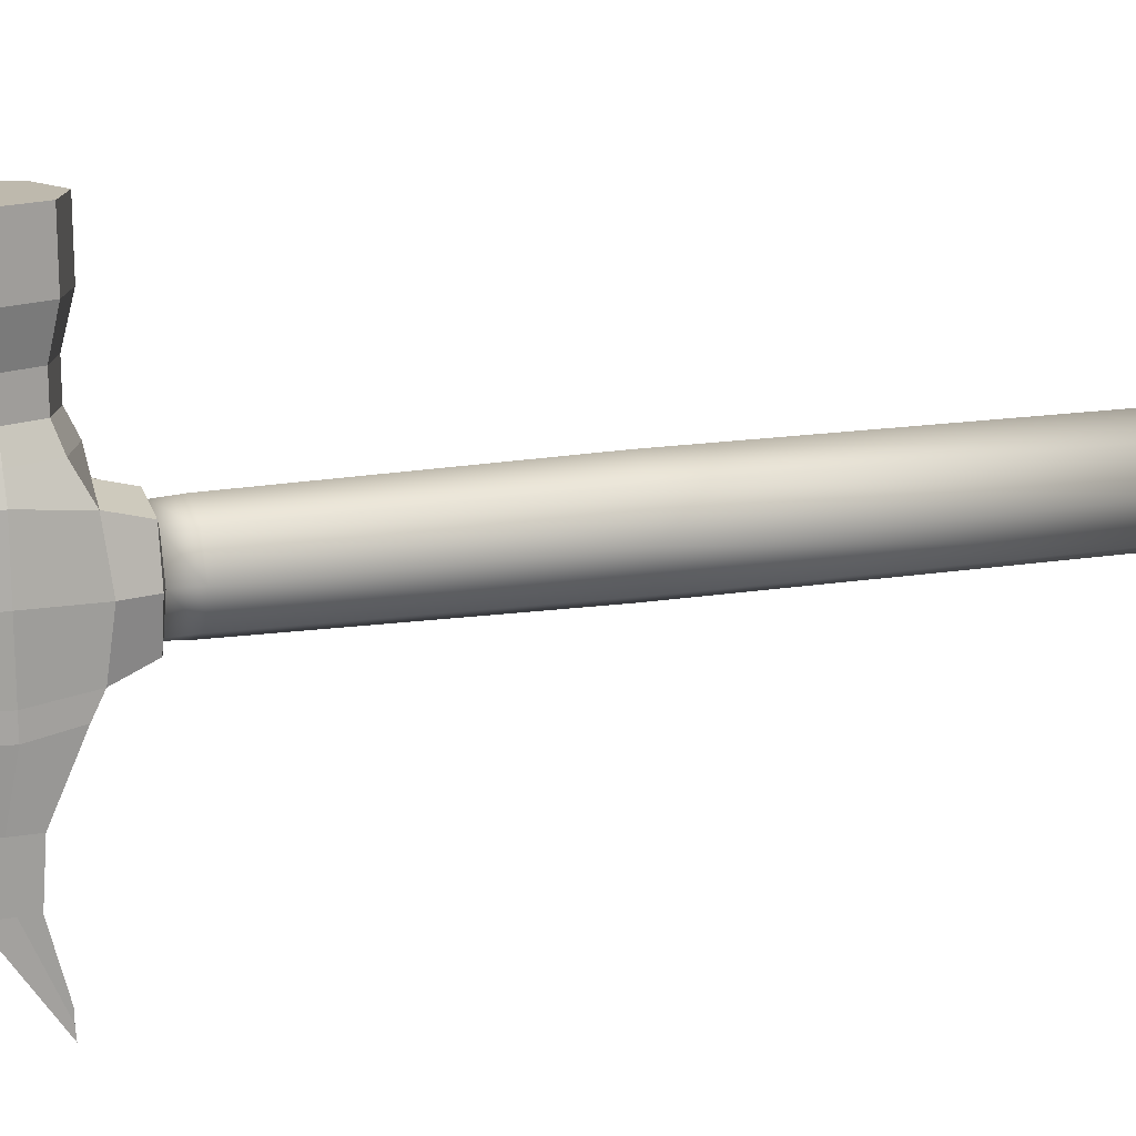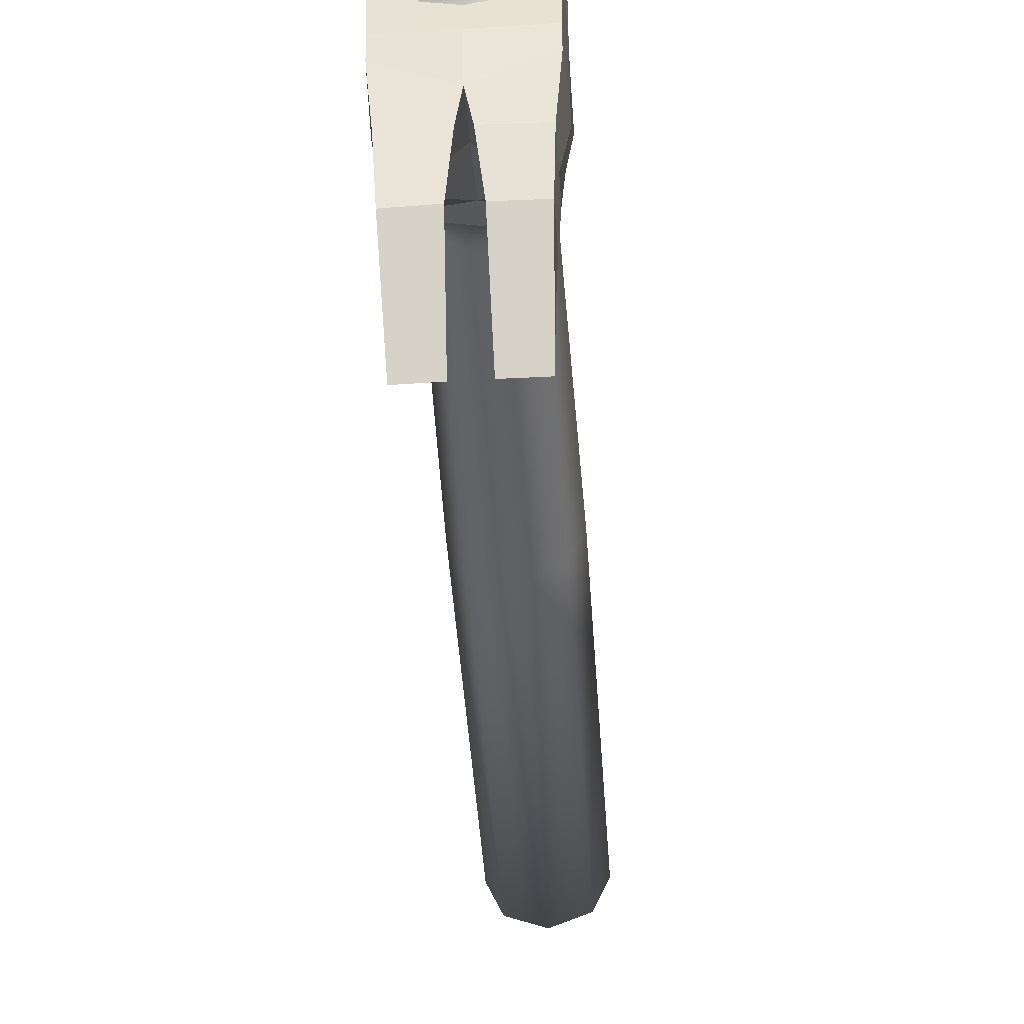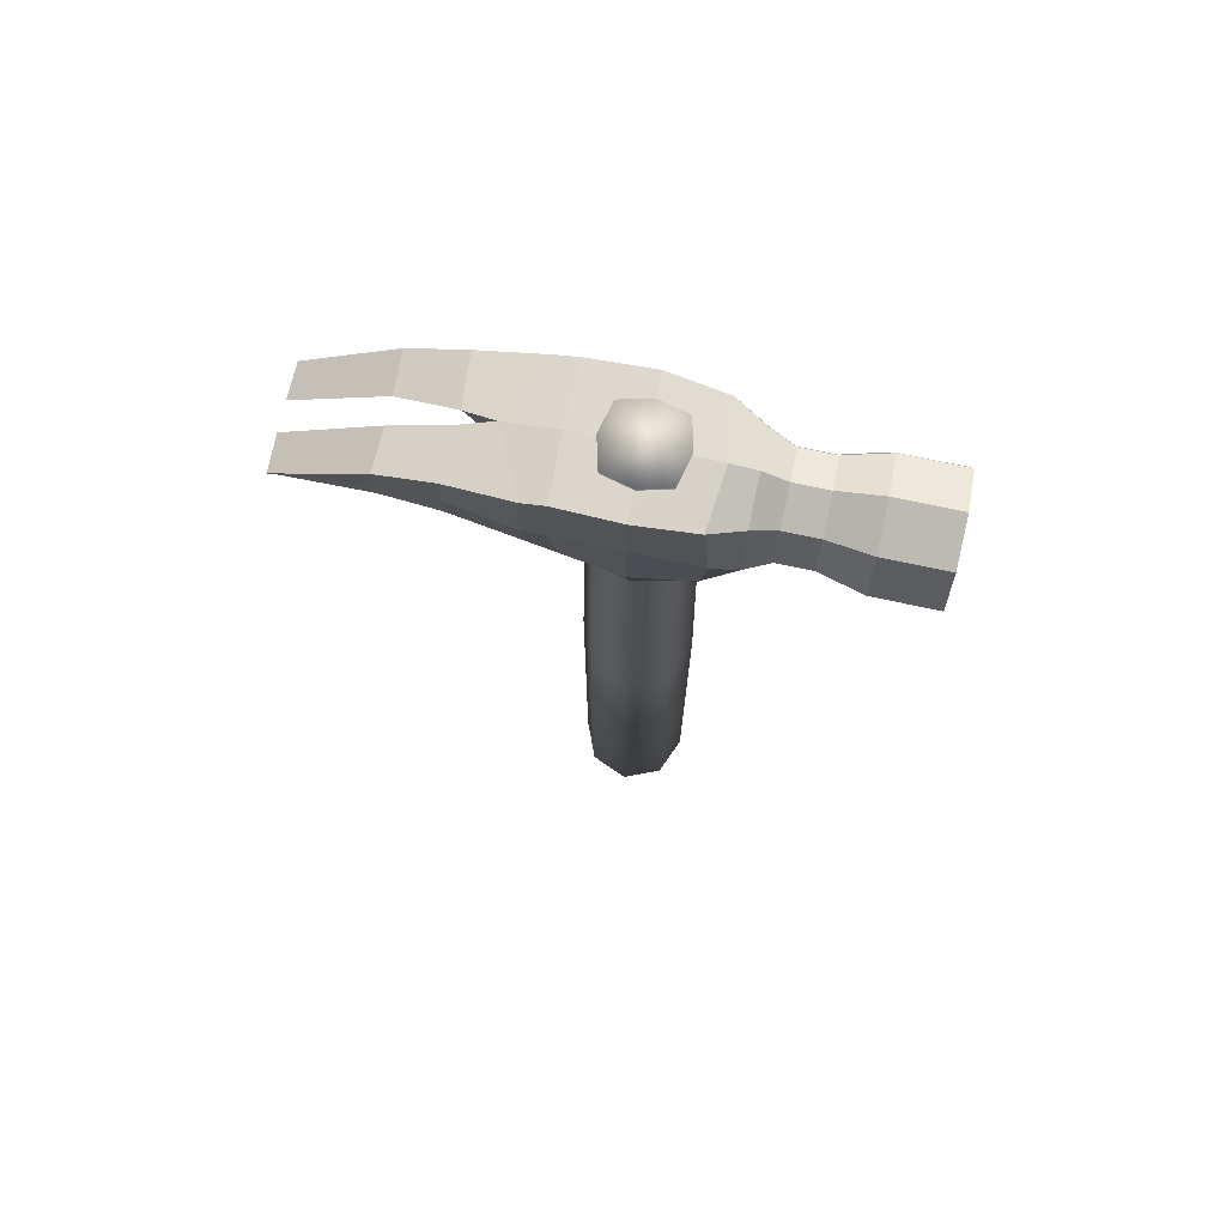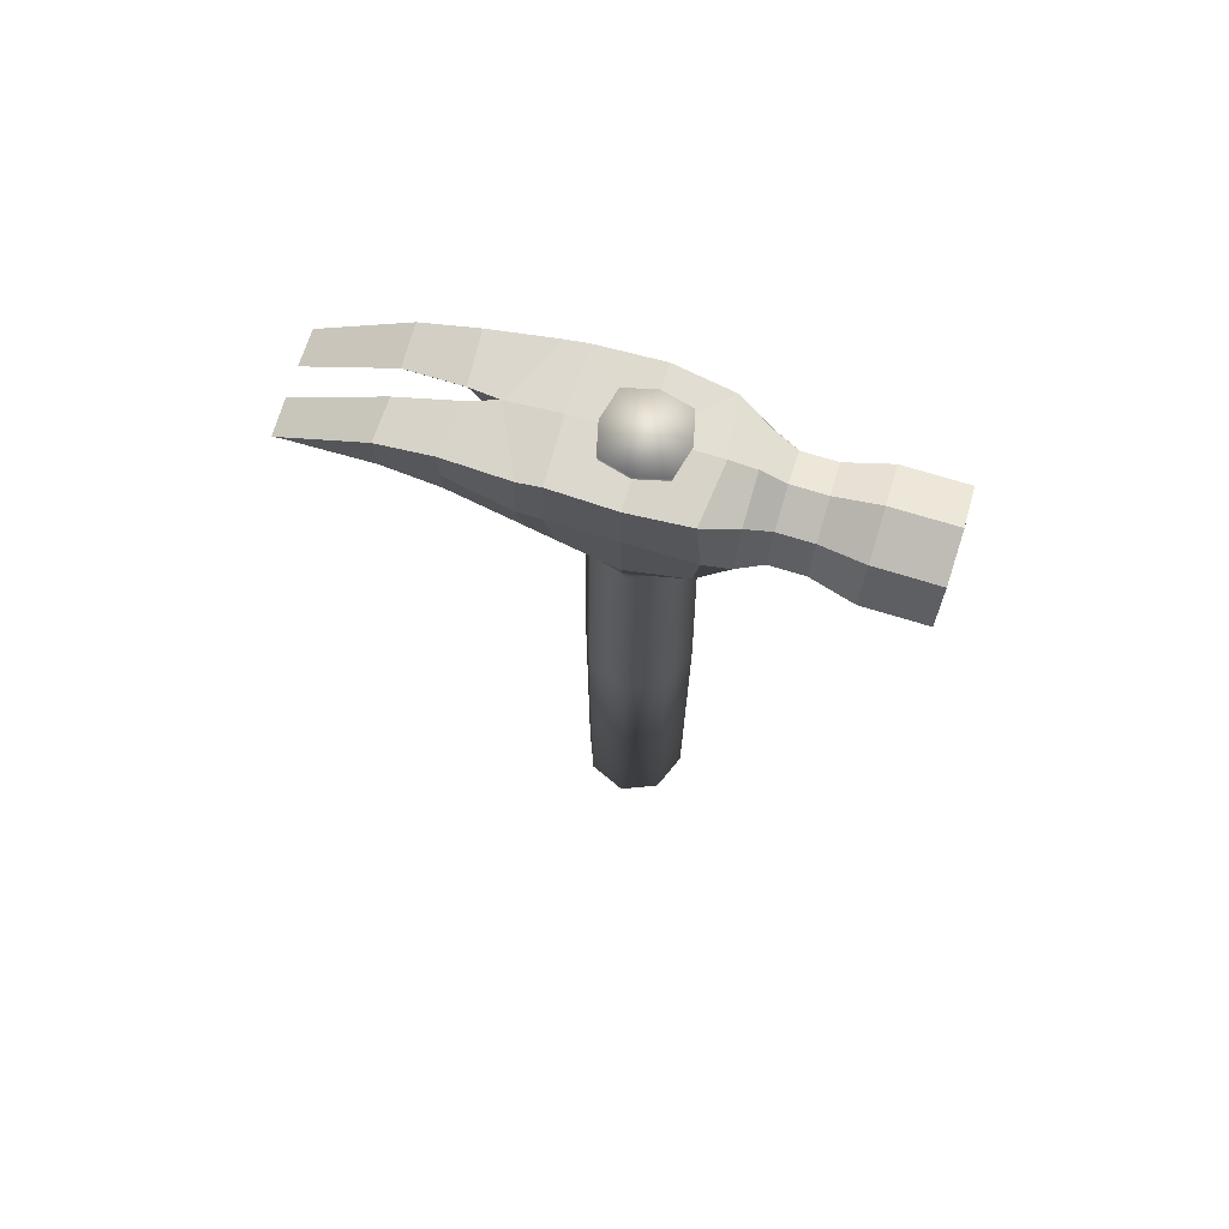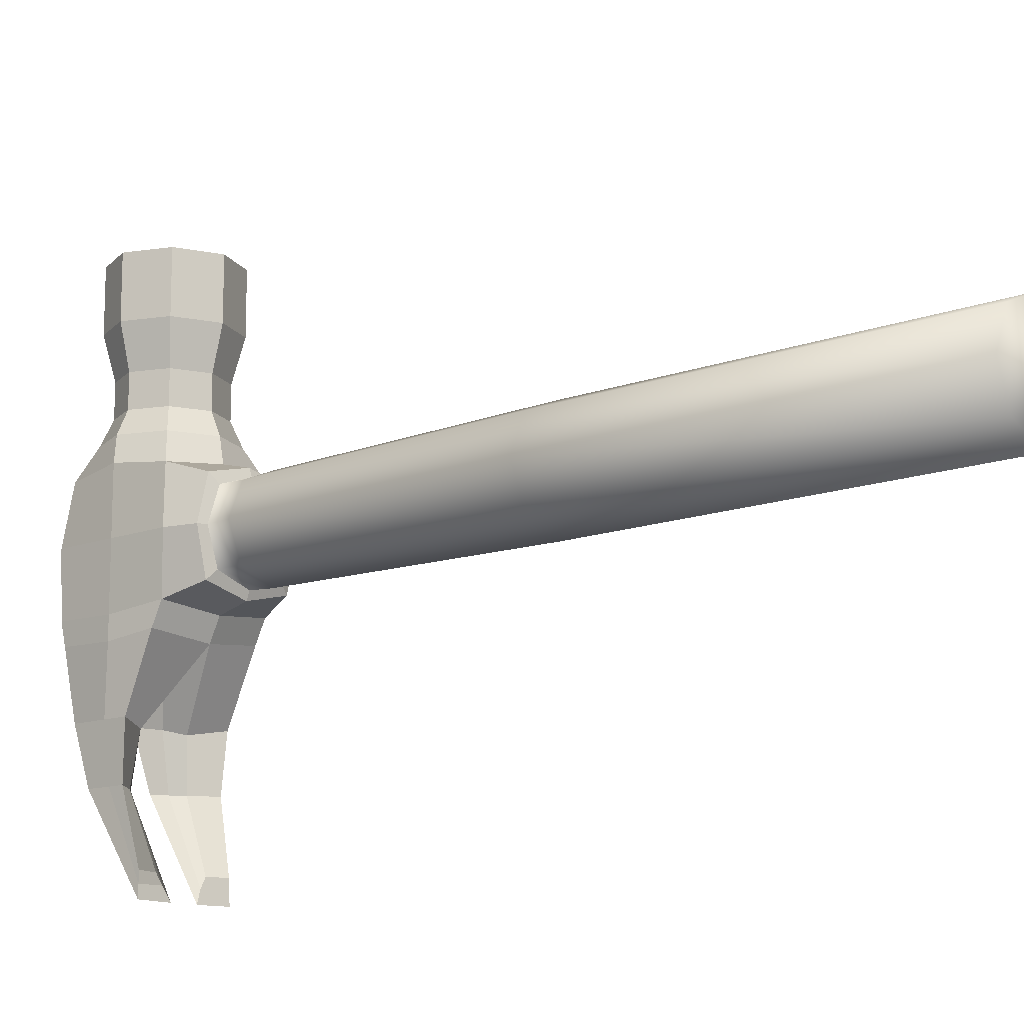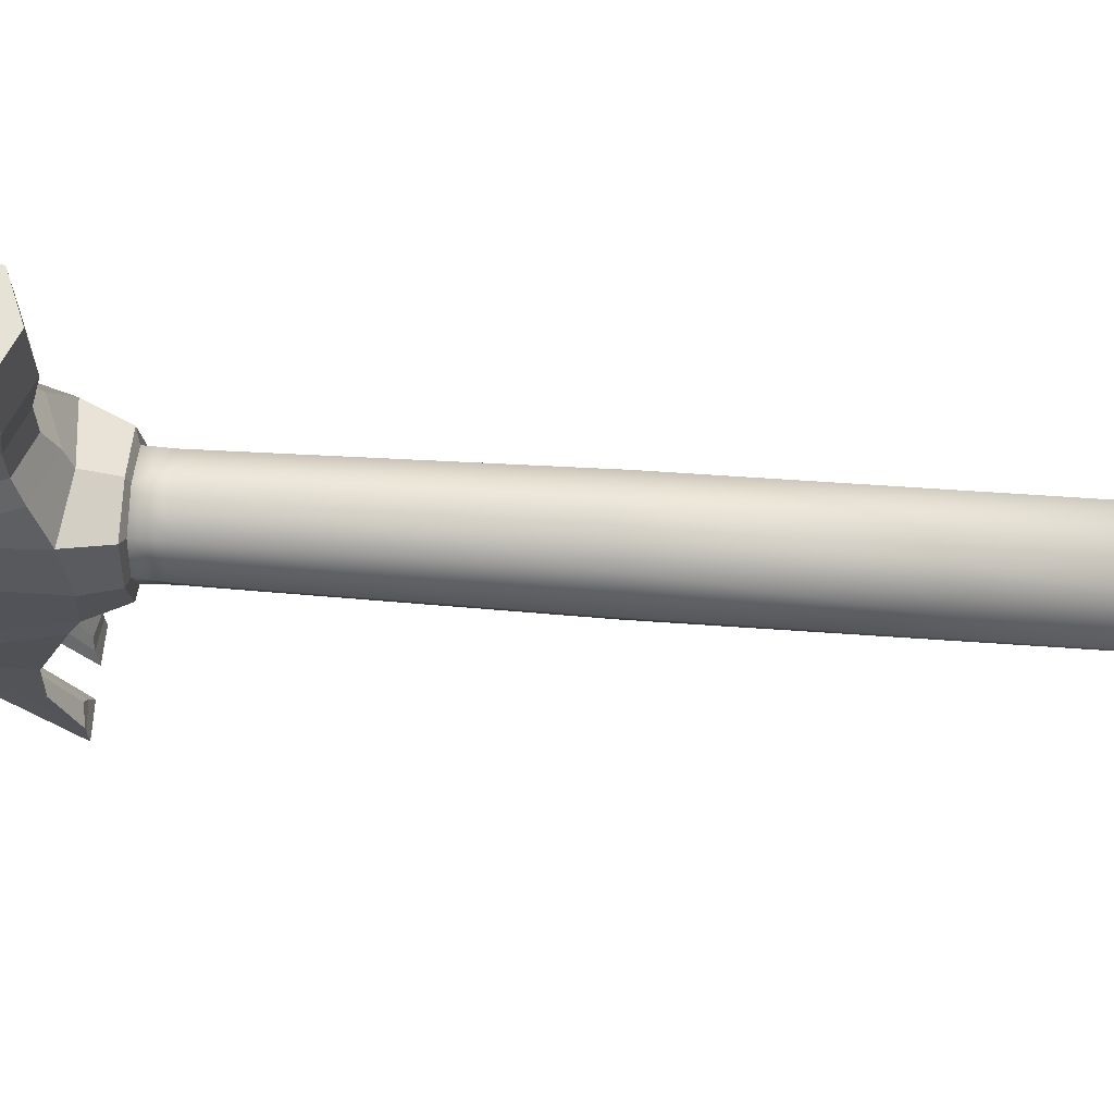
<metadata>
{"format":"obj","ext":"obj","renderer":"f3d","projection":"perspective","resolution":1024,"background":"white","views":[{"elev":15.2,"azim":-109.9,"up":"+Z"},{"elev":-47.5,"azim":-176.1,"up":"+Z"},{"elev":73.1,"azim":-77.9,"up":"+Y"},{"elev":71.7,"azim":-72.9,"up":"+Y"},{"elev":-12.7,"azim":-48.4,"up":"+Z"},{"elev":64.0,"azim":-86.0,"up":"+Z"}]}
</metadata>
<code>
o Hammer
v -0.2755 1.7 -0
v -0.266 -1.972 -0
v -0.2211 1.7 -0.2211
v -0.1881 -1.972 -0.1881
v 0 1.7 -0.2755
v 0 -1.972 -0.266
v -0 1.7 0.2755
v -0 -1.972 0.266
v -0.2211 1.7 0.2211
v -0.1881 -1.972 0.1881
v -0.2979 2.179 0.9234
v -0.2979 2.179 0.4381
v -0.2107 1.969 0.9234
v -0.2107 1.969 0.4381
v -0 1.881 0.9234
v -0 1.881 0.4381
v -0 2.477 0.9234
v -0 2.477 0.4381
v -0.2107 2.39 0.9234
v -0.2107 2.39 0.4381
v -0.1427 2.488 0.1427
v -0.1427 2.488 -0.1427
v -0.3153 2.173 -0.3153
v -0.3153 2.173 0.3153
v -0 2.488 0.1783
v 0 2.488 -0.1783
v -0.1783 2.488 -0
v -0.3153 2.173 -0
v 0 1.857 -0.3153
v -0.2824 1.89 -0.2824
v -0.3153 2.488 -0
v -0.3048 2.483 -0.3048
v -0.3153 1.857 -0
v -0.2824 1.89 0.2824
v -0 2.488 0.3153
v -0.2824 2.455 0.2824
v 0 2.488 -0.3153
v -0 1.857 0.3153
v -0.2422 1.552 -0
v -0.1713 1.552 -0.1713
v 0 1.552 -0.2422
v -0 1.552 0.2422
v -0.1713 1.552 0.1713
v -0.1473 2.521 0.1473
v -0.1473 2.521 -0.1473
v -0 2.521 0.1841
v 0 2.521 -0.1841
v -0.1841 2.521 -0
v -0.1743 1.684 -0.1743
v 0 1.684 -0.2335
v -0 1.684 0.2335
v -0.1743 1.684 0.1743
v -0.2335 1.684 -0
v -0.3153 2.173 -0.4254
v 0 1.913 -0.4254
v -0.2824 1.946 -0.3925
v -0.3048 2.455 -0.4149
v 0 2.447 -0.5653
v -0.2771 2.097 -0.7334
v -0.2771 2.225 -0.7334
v -0.2771 2.41 -0.7334
v -0.2643 2.115 -1.005
v -0.2643 2.198 -1.006
v -0.2643 2.325 -1.005
v -0.2406 2.028 -1.346
v -0.2406 2.028 -1.401
v -0.2446 2.025 -1.463
v 0 2.193 -0.5007
v -0.1254 2.177 -0.7595
v -0.03 2.404 -0.7159
v -0.08014 2.279 -0.7332
v -0.1535 2.201 -1.006
v -0.06166 2.324 -0.9987
v -0.1023 2.254 -1.004
v -0.1328 2.05 -1.347
v -0.06999 2.028 -1.465
v -0.1016 2.045 -1.398
v -0.2427 2.179 0.7166
v -0.2427 2.179 0.5548
v -0.1716 2.008 0.5548
v -0.1716 2.008 0.7166
v -0 1.937 0.5548
v -0 1.937 0.7166
v -0 2.422 0.5548
v -0 2.422 0.7166
v -0.1716 2.351 0.5548
v -0.1716 2.351 0.7166
v -0.2979 2.179 1.221
v -0.2107 1.969 1.221
v -0 1.881 1.221
v -0 2.477 1.221
v -0.2107 2.39 1.221
v -0.266 0.04749 -0
v -0.1881 0.04749 -0.1881
v 0 0.04749 -0.266
v -0 0.04749 0.266
v -0.1881 0.04749 0.1881
v 0.2755 1.7 0
v 0.266 -1.972 0
v 0.2211 1.7 -0.2211
v 0.1881 -1.972 -0.1881
v 0.2211 1.7 0.2211
v 0.1881 -1.972 0.1881
v 0.2979 2.179 0.9234
v 0.2979 2.179 0.4381
v 0.2107 1.969 0.9234
v 0.2107 1.969 0.4381
v 0.2107 2.39 0.9234
v 0.2107 2.39 0.4381
v 0.1427 2.488 0.1427
v 0.1427 2.488 -0.1427
v 0.3153 2.173 -0.3153
v 0.3153 2.173 0.3153
v 0.1783 2.488 0
v 0.3153 2.173 0
v 0.2824 1.89 -0.2824
v 0.3153 2.488 0
v 0.3048 2.483 -0.3048
v 0.3153 1.857 0
v 0.2824 1.89 0.2824
v 0.2824 2.455 0.2824
v 0.2422 1.552 0
v 0.1713 1.552 -0.1713
v 0.1713 1.552 0.1713
v 0.1473 2.521 0.1473
v 0.1473 2.521 -0.1473
v 0.1841 2.521 0
v 0.1743 1.684 -0.1743
v 0.1743 1.684 0.1743
v 0.2335 1.684 0
v 0.3153 2.173 -0.4254
v 0.2824 1.946 -0.3925
v 0.3048 2.455 -0.4149
v 0.2771 2.097 -0.7334
v 0.2771 2.225 -0.7334
v 0.2771 2.41 -0.7334
v 0.2643 2.115 -1.005
v 0.2643 2.198 -1.006
v 0.2643 2.325 -1.005
v 0.2406 2.028 -1.346
v 0.2406 2.028 -1.401
v 0.2446 2.025 -1.463
v 0.1254 2.177 -0.7595
v 0.03 2.404 -0.7159
v 0.08014 2.279 -0.7332
v 0.1535 2.201 -1.006
v 0.06166 2.324 -0.9987
v 0.1023 2.254 -1.004
v 0.1328 2.05 -1.347
v 0.06999 2.028 -1.465
v 0.1016 2.045 -1.398
v 0.2427 2.179 0.7166
v 0.2427 2.179 0.5548
v 0.1716 2.008 0.5548
v 0.1716 2.008 0.7166
v 0.1716 2.351 0.5548
v 0.1716 2.351 0.7166
v 0.2979 2.179 1.221
v 0.2107 1.969 1.221
v 0.2107 2.39 1.221
v 0.266 0.04749 0
v 0.1881 0.04749 -0.1881
v 0.1881 0.04749 0.1881
f 93 2 4 94
f 94 4 6 95
f 96 8 10 97
f 97 10 2 93
f 26 22 45 47
f 52 43 39 53
f 51 42 43 52
f 49 40 41 50
f 53 39 40 49
f 27 21 44 48
f 21 25 46 44
f 22 27 48 45
f 46 47 45 48 44
f 4 2 10 8 6
f 43 97 93 39
f 42 96 97 43
f 40 94 95 41
f 39 93 94 40
f 161 162 101 99
f 162 95 6 101
f 96 163 103 8
f 163 161 99 103
f 26 47 126 111
f 129 130 122 124
f 51 129 124 42
f 128 50 41 123
f 130 128 123 122
f 114 127 125 110
f 110 125 46 25
f 111 126 127 114
f 46 125 127 126 47
f 101 6 8 103 99
f 124 122 161 163
f 42 124 163 96
f 123 41 95 162
f 122 123 162 161
f 79 12 14 80
f 80 14 16 82
f 28 31 32 23
f 84 18 20 86
f 86 20 12 79
f 33 28 23 30
f 36 20 18 35
f 36 24 12 20
f 34 14 12 24
f 34 38 16 14
f 34 24 28 33
f 24 36 31 28
f 5 3 30 29
f 27 22 32 31
f 1 9 34 33
f 25 21 36 35
f 22 26 37 32
f 9 7 38 34
f 21 27 31 36
f 3 1 33 30
f 1 53 49 3
f 3 49 50 5
f 7 51 52 9
f 9 52 53 1
f 56 54 60 59
f 60 61 64 63
f 59 60 63 62
f 54 57 61 60
f 62 63 66 65
f 63 64 67 66
f 55 68 71 69
f 68 58 70 71
f 69 71 74 72
f 71 70 73 74
f 72 74 77 75
f 74 73 76 77
f 67 76 77 66
f 66 77 75 65
f 67 64 73 76
f 64 61 70 73
f 58 70 61 57
f 62 65 75 72
f 59 62 72 69
f 55 56 59 69
f 37 58 57 32
f 23 32 57 54
f 30 23 54 56
f 30 56 55 29
f 19 87 78 11
f 87 86 79 78
f 17 85 87 19
f 85 84 86 87
f 13 81 83 15
f 81 80 82 83
f 11 78 81 13
f 78 79 80 81
f 88 89 90 91 92
f 13 15 90 89
f 17 19 92 91
f 11 13 89 88
f 19 11 88 92
f 153 154 107 105
f 154 82 16 107
f 115 112 118 117
f 84 156 109 18
f 156 153 105 109
f 119 116 112 115
f 121 35 18 109
f 121 109 105 113
f 120 113 105 107
f 120 107 16 38
f 120 119 115 113
f 113 115 117 121
f 5 29 116 100
f 114 117 118 111
f 98 119 120 102
f 25 35 121 110
f 111 118 37 26
f 102 120 38 7
f 110 121 117 114
f 100 116 119 98
f 98 100 128 130
f 100 5 50 128
f 7 102 129 51
f 102 98 130 129
f 132 134 135 131
f 135 138 139 136
f 134 137 138 135
f 131 135 136 133
f 137 140 141 138
f 138 141 142 139
f 55 143 145 68
f 68 145 144 58
f 143 146 148 145
f 145 148 147 144
f 146 149 151 148
f 148 151 150 147
f 142 141 151 150
f 141 140 149 151
f 142 150 147 139
f 139 147 144 136
f 58 133 136 144
f 137 146 149 140
f 134 143 146 137
f 55 143 134 132
f 37 118 133 58
f 112 131 133 118
f 116 132 131 112
f 116 29 55 132
f 108 104 152 157
f 157 152 153 156
f 17 108 157 85
f 85 157 156 84
f 106 15 83 155
f 155 83 82 154
f 104 106 155 152
f 152 155 154 153
f 158 160 91 90 159
f 106 159 90 15
f 17 91 160 108
f 104 158 159 106
f 108 160 158 104

</code>
